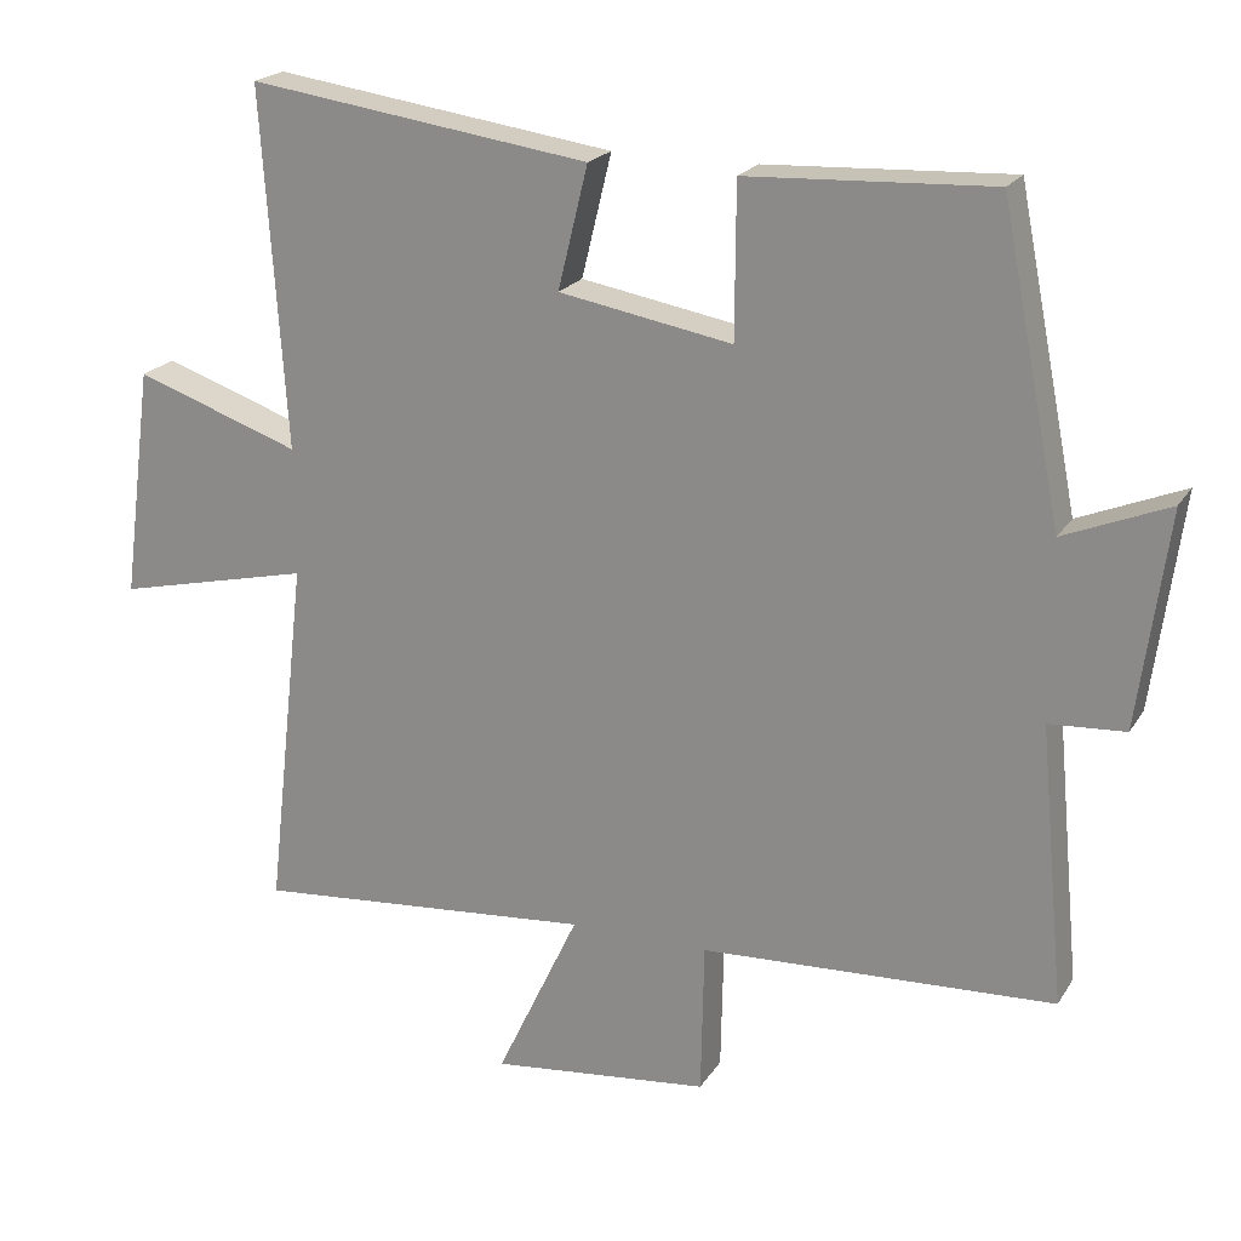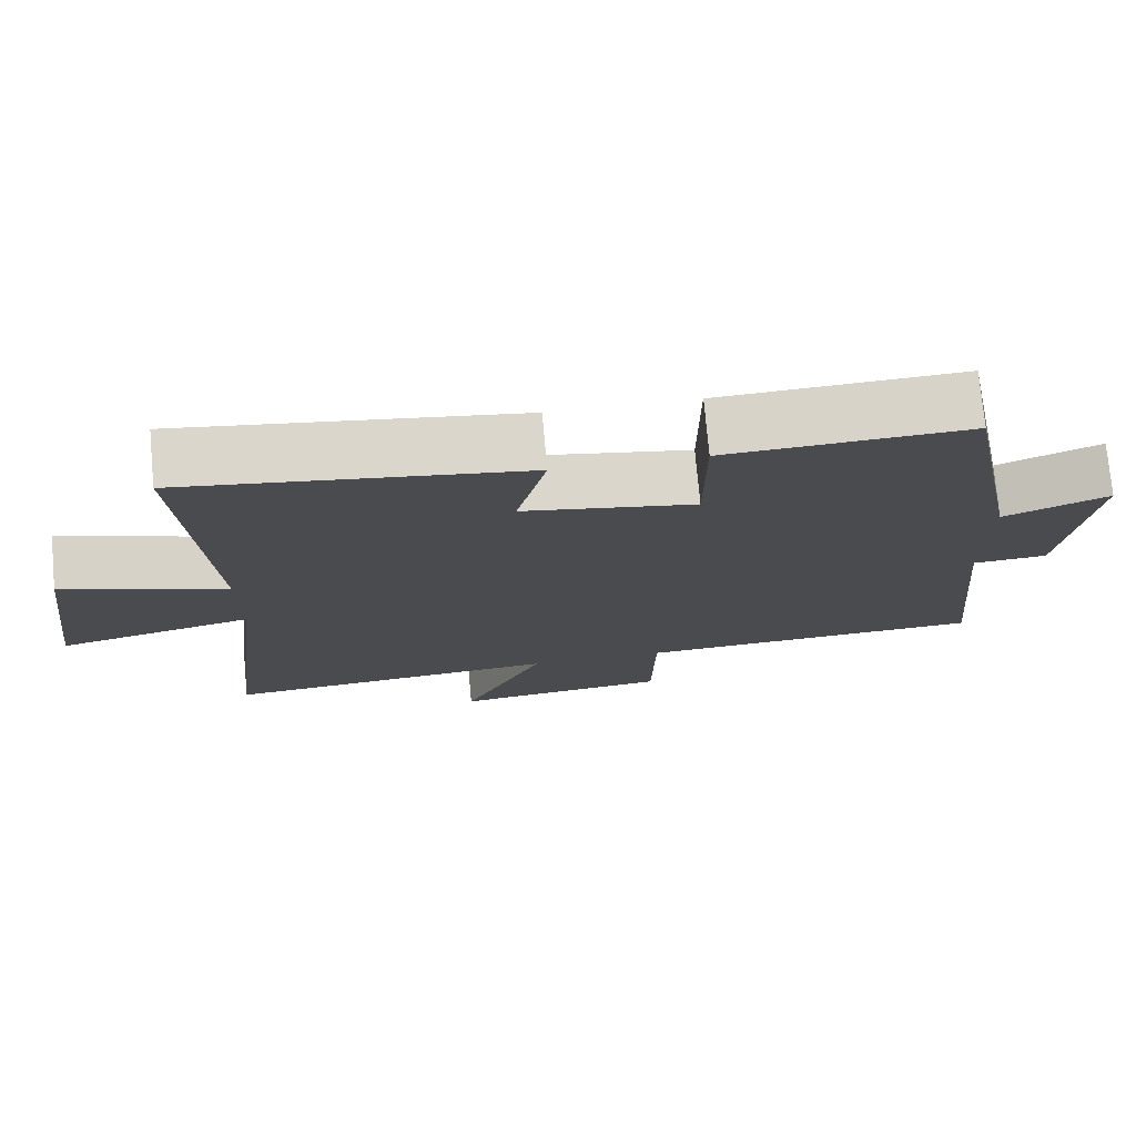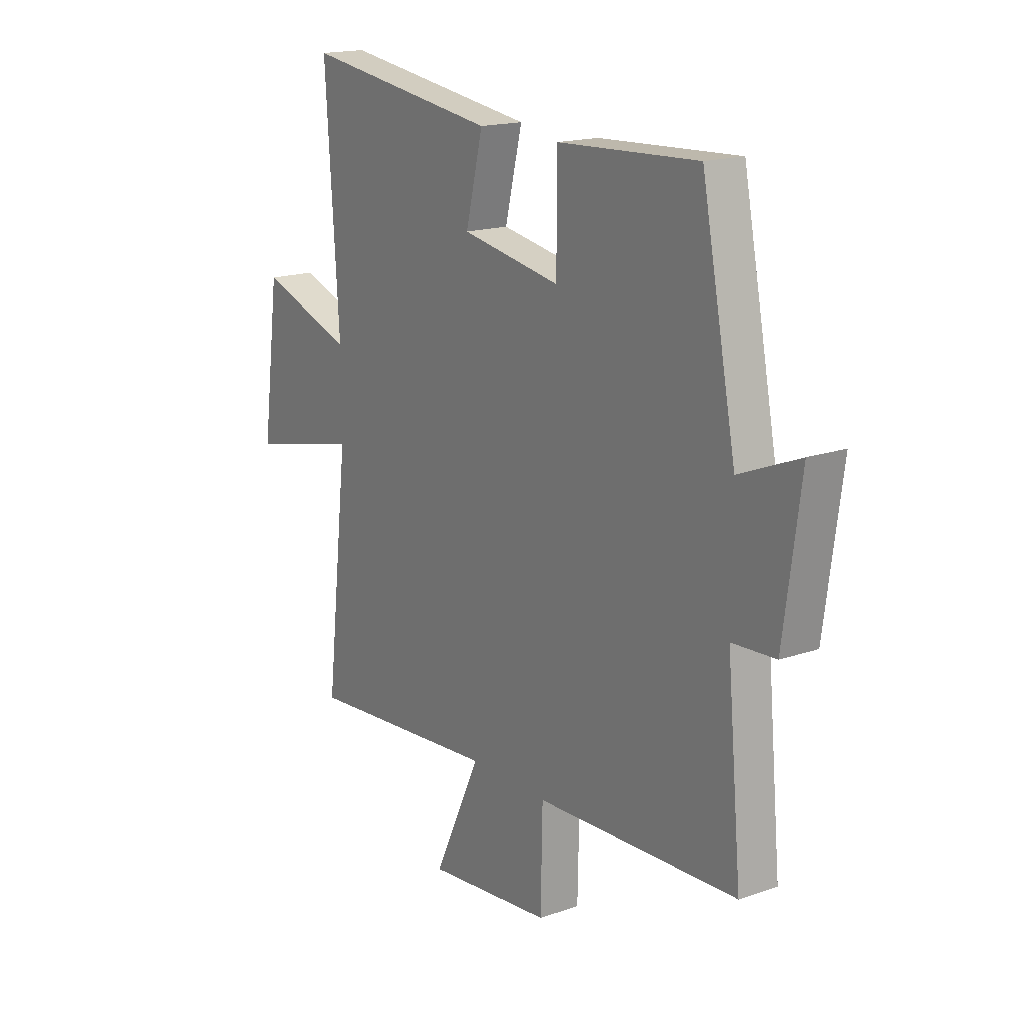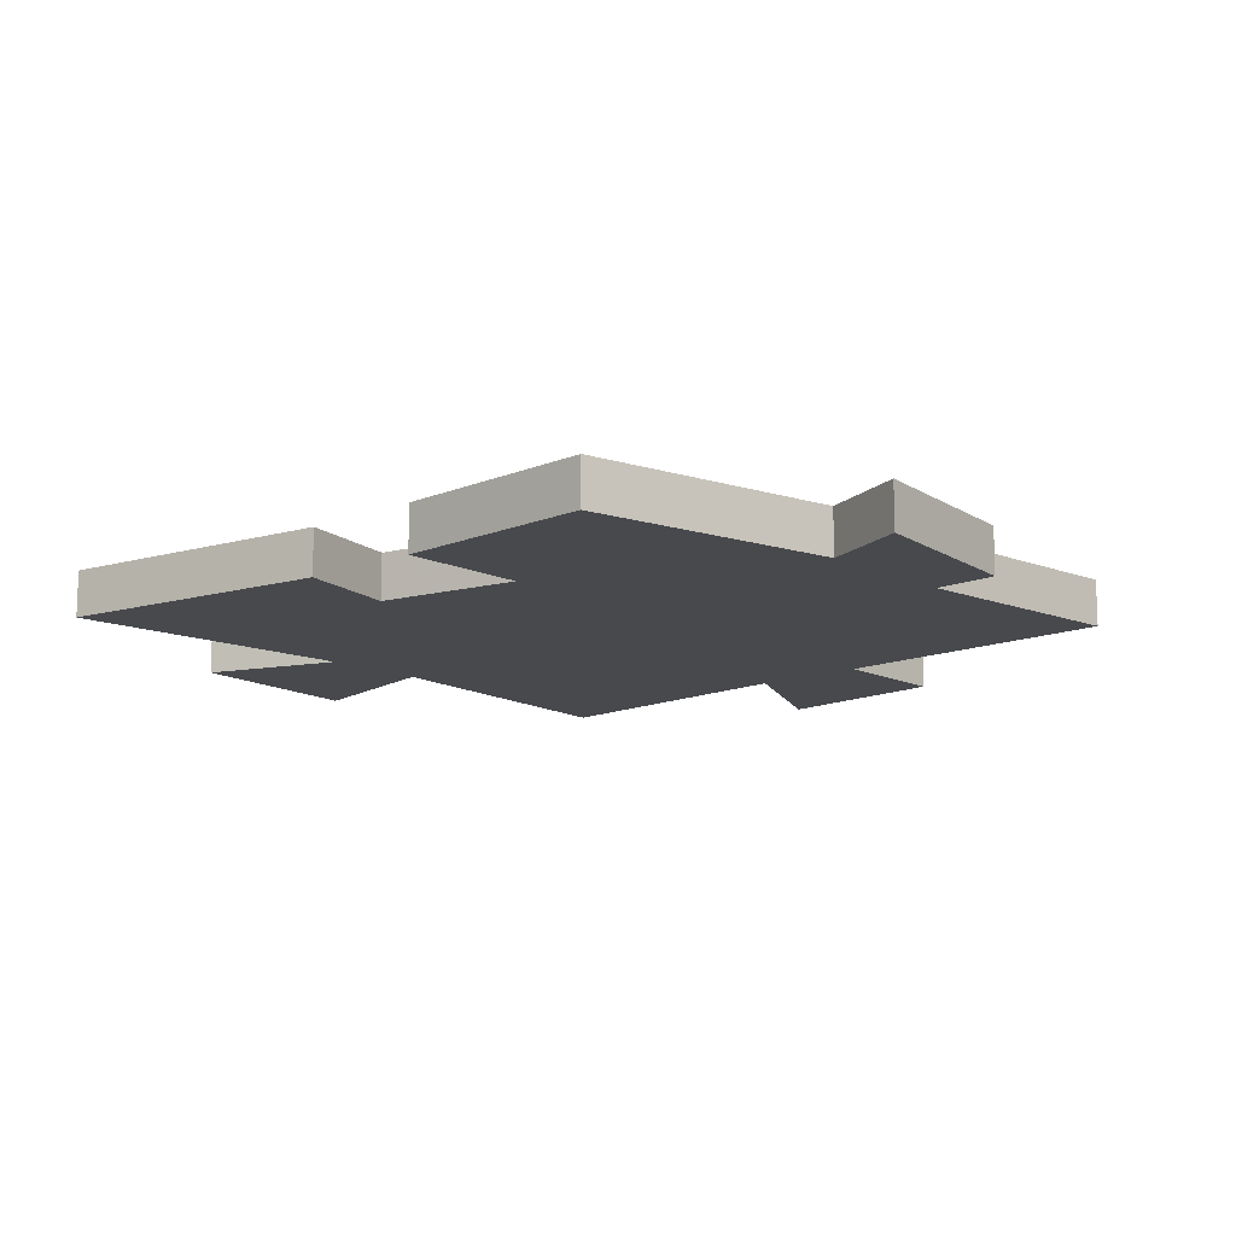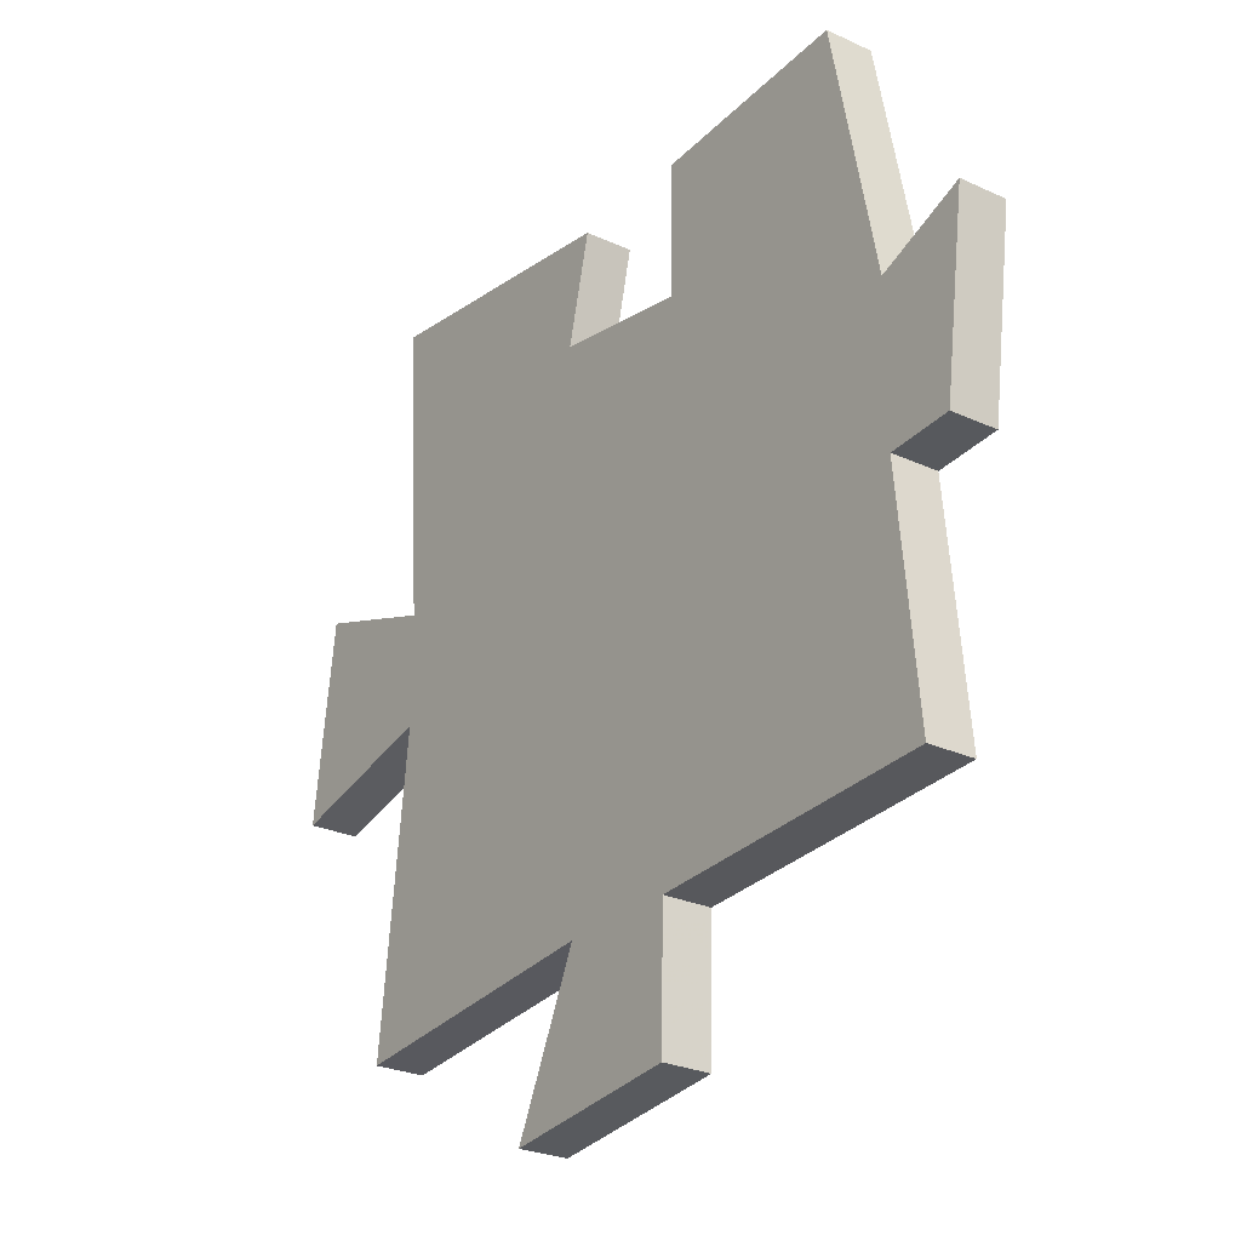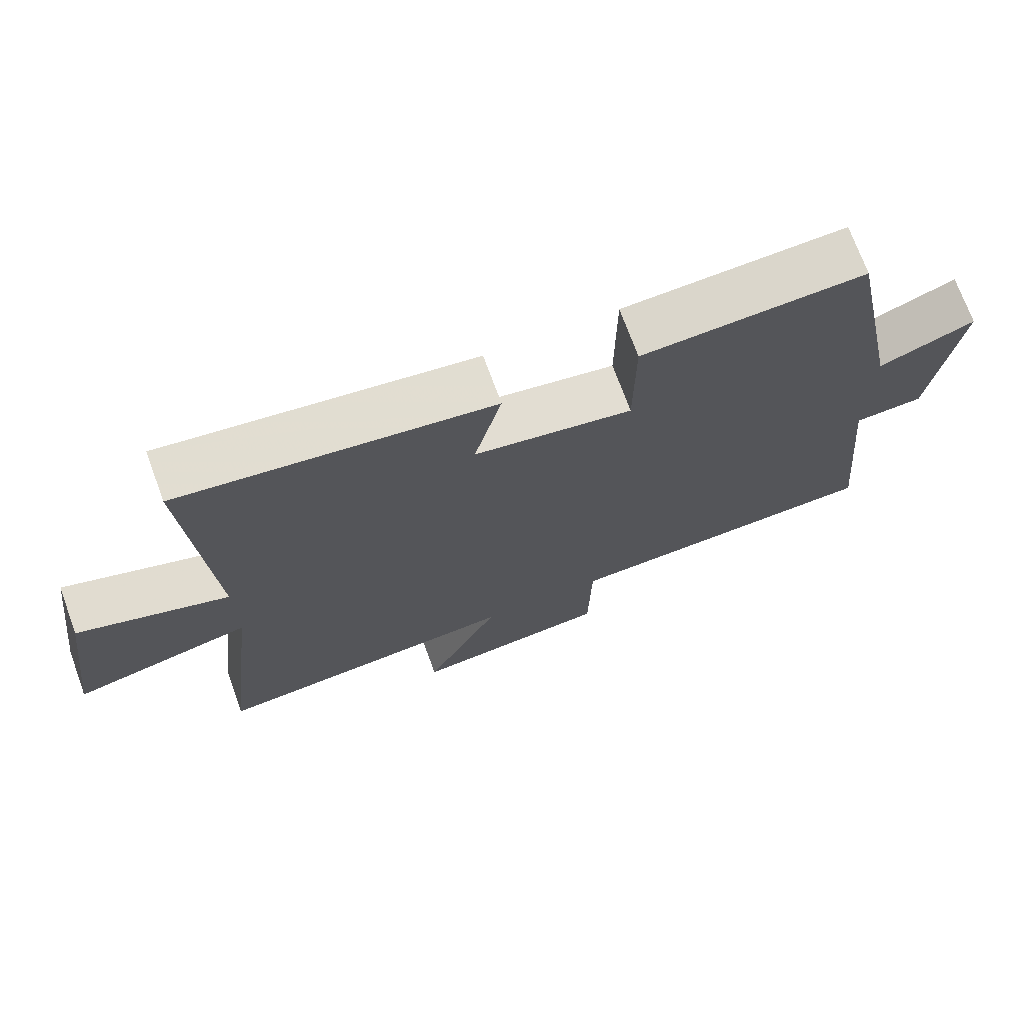
<metadata>
{"format":"obj","ext":"obj","renderer":"f3d","projection":"perspective","resolution":1024,"background":"white","views":[{"elev":20.8,"azim":23.4,"up":"+Z"},{"elev":75.2,"azim":-5.2,"up":"+Z"},{"elev":17.2,"azim":55.3,"up":"+Z"},{"elev":-12.4,"azim":42.1,"up":"+Y"},{"elev":-26.8,"azim":54.4,"up":"+Z"},{"elev":72.1,"azim":-20.1,"up":"+Z"}]}
</metadata>
<code>
v 0.534 0.07 -0.479
v 0.073 0.07 -0.5
v 0.069 0.07 -0.699
v -0.217 0.07 -0.729
v -0.109 0.07 -0.5
v -0.553 0.07 -0.537
v -0.5 0.07 -0.072
v -0.755 0.07 -0.131
v -0.715 0.07 0.171
v -0.5 0.07 0.096
v -0.531 0.07 0.563
v -0.086 0.07 0.5
v -0.125 0.07 0.34
v 0.101 0.07 0.3
v 0.102 0.07 0.5
v 0.421 0.07 0.515
v 0.5 0.07 0.116
v 0.637 0.07 0.172
v 0.599 0.07 -0.11
v 0.5 0.07 -0.116
v 0.534 0 -0.479
v 0.073 0 -0.5
v 0.069 0 -0.699
v -0.217 0 -0.729
v -0.109 0 -0.5
v -0.553 0 -0.537
v -0.5 0 -0.072
v -0.755 0 -0.131
v -0.715 0 0.171
v -0.5 0 0.096
v -0.531 0 0.563
v -0.086 0 0.5
v -0.125 0 0.34
v 0.101 0 0.3
v 0.102 0 0.5
v 0.421 0 0.515
v 0.5 0 0.116
v 0.637 0 0.172
v 0.599 0 -0.11
v 0.5 0 -0.116
f 17 18 19 20
f 16 17 20
f 15 16 20
f 14 15 20
f 20 1 2
f 14 20 2
f 13 14 2
f 10 11 12 13
f 10 13 2 3
f 7 8 9 10
f 5 6 7
f 5 7 10
f 3 4 5
f 3 5 10
f 40 39 38 37
f 40 37 36
f 40 36 35
f 40 35 34
f 22 21 40
f 22 40 34
f 22 34 33
f 33 32 31 30
f 23 22 33 30
f 30 29 28 27
f 27 26 25
f 30 27 25
f 25 24 23
f 30 25 23
f 1 21 22 2
f 2 22 23 3
f 3 23 24 4
f 4 24 25 5
f 5 25 26 6
f 6 26 27 7
f 7 27 28 8
f 8 28 29 9
f 9 29 30 10
f 10 30 31 11
f 11 31 32 12
f 12 32 33 13
f 13 33 34 14
f 14 34 35 15
f 15 35 36 16
f 16 36 37 17
f 17 37 38 18
f 18 38 39 19
f 19 39 40 20
f 20 40 21 1

</code>
